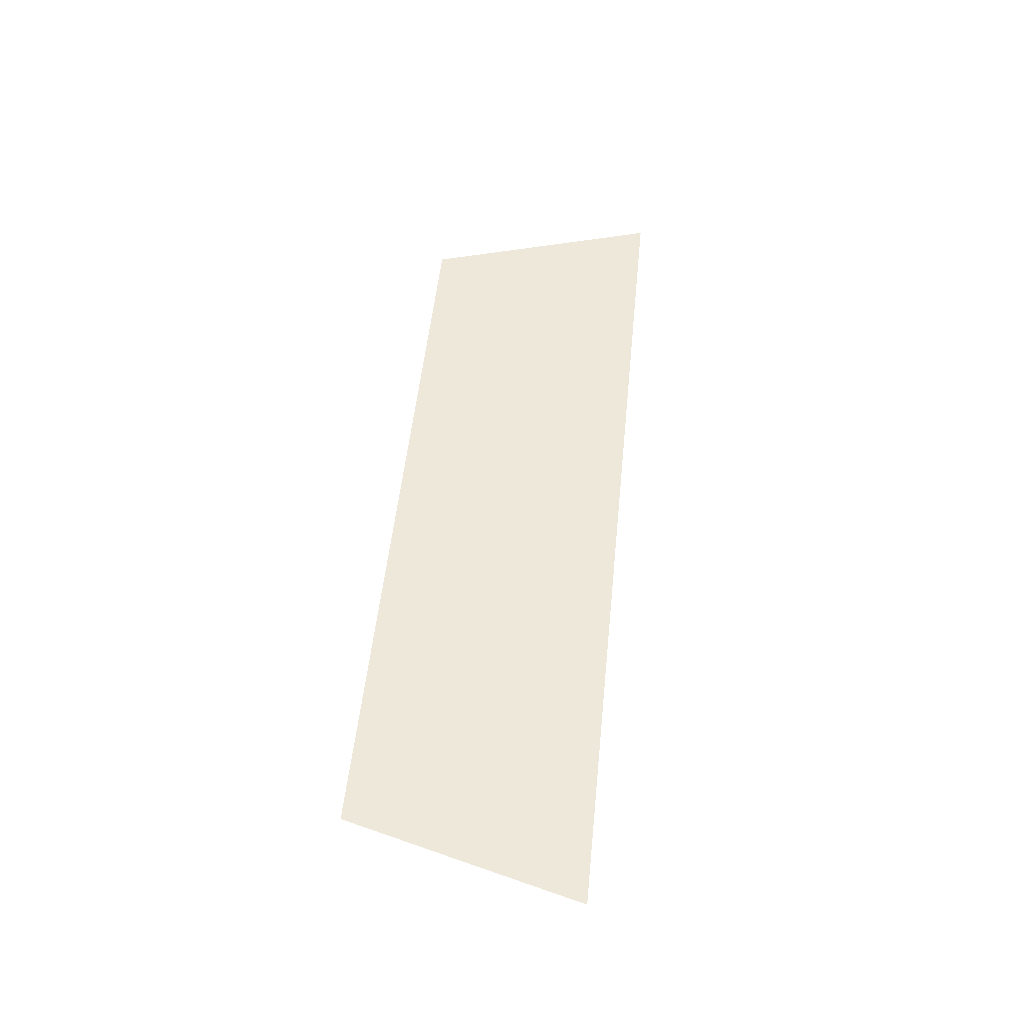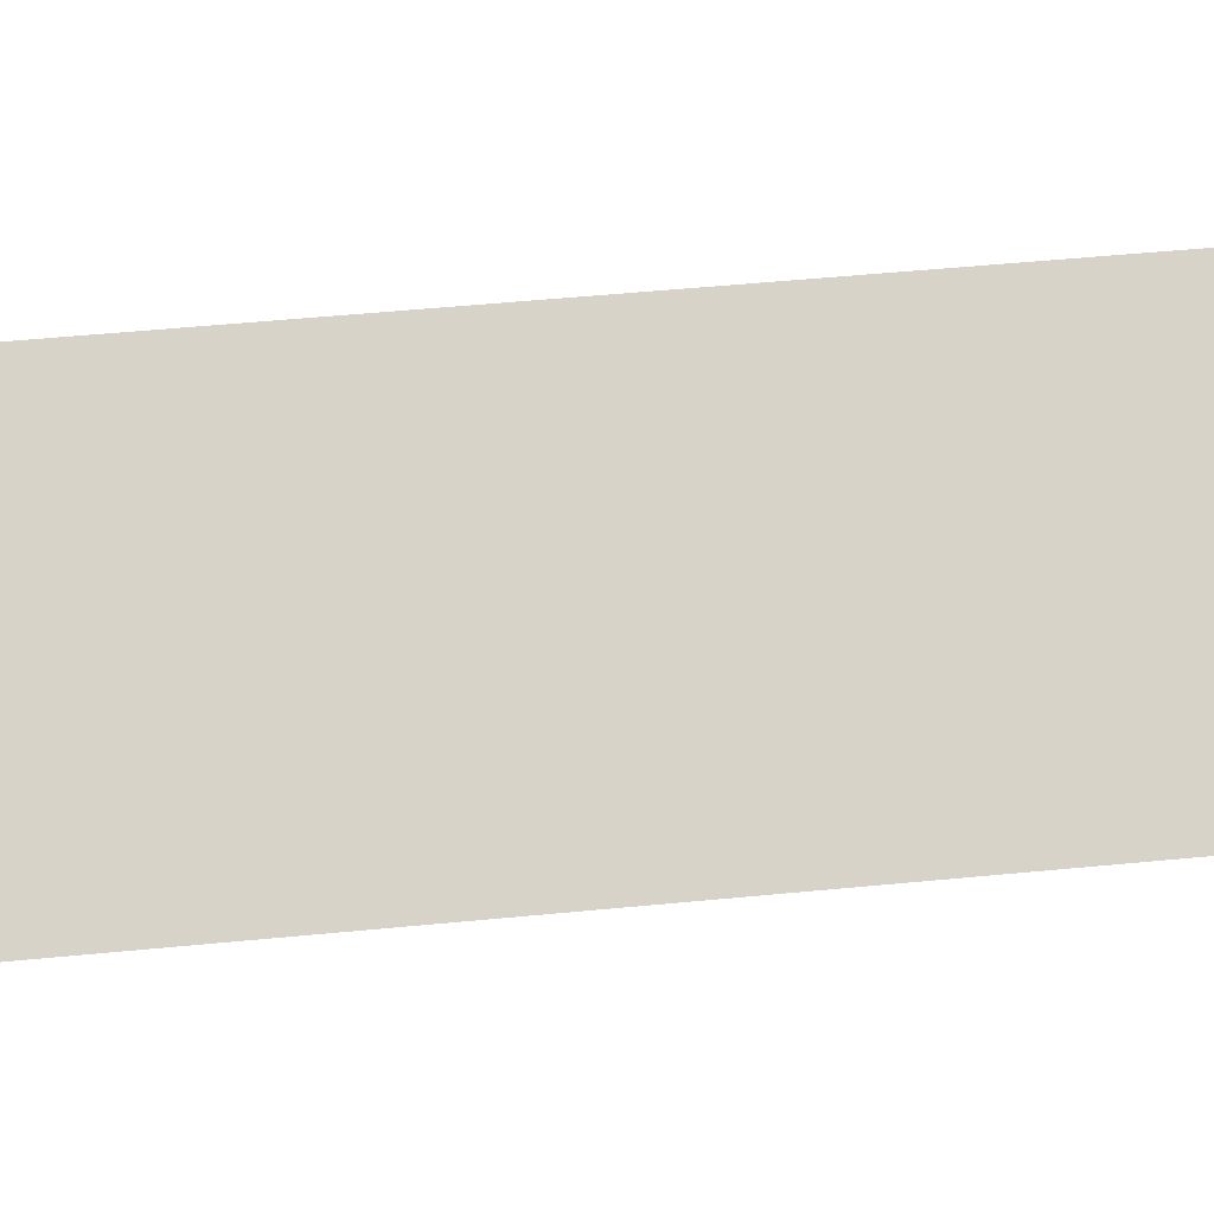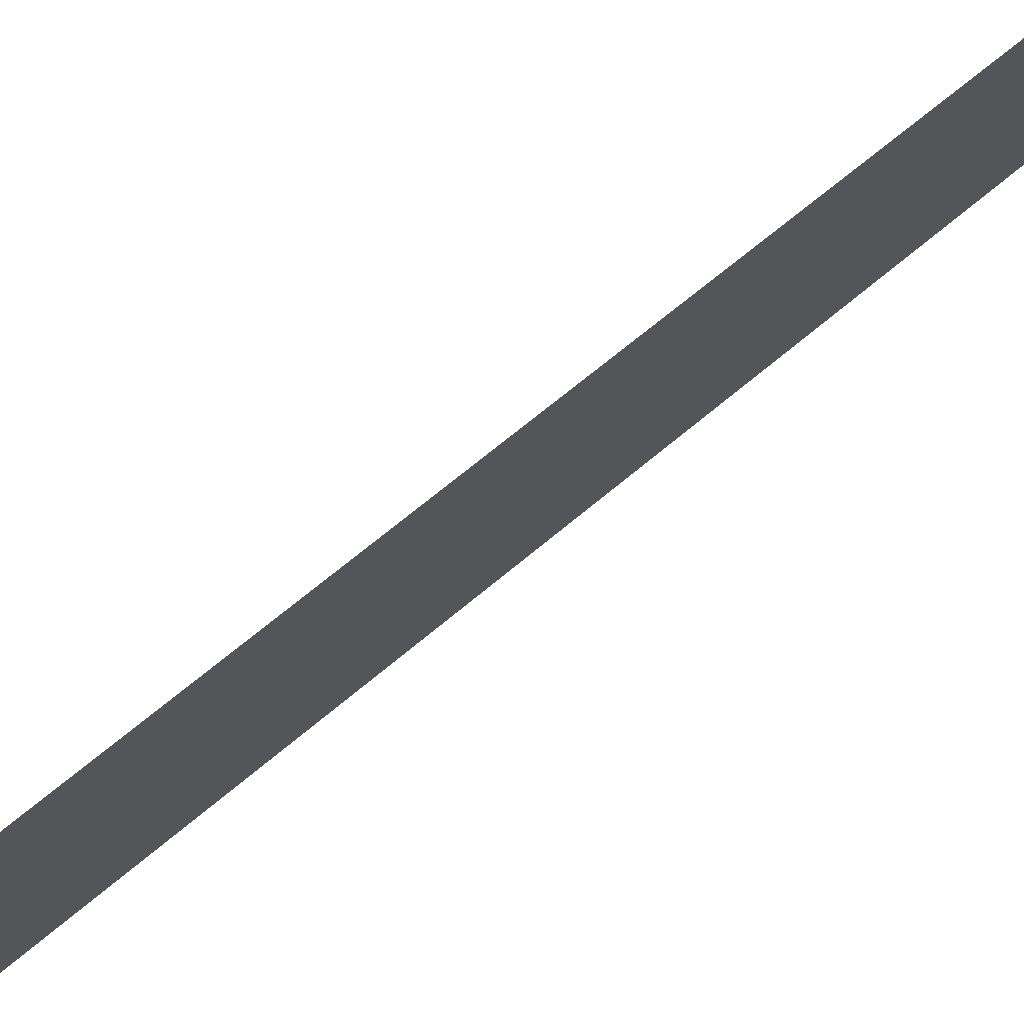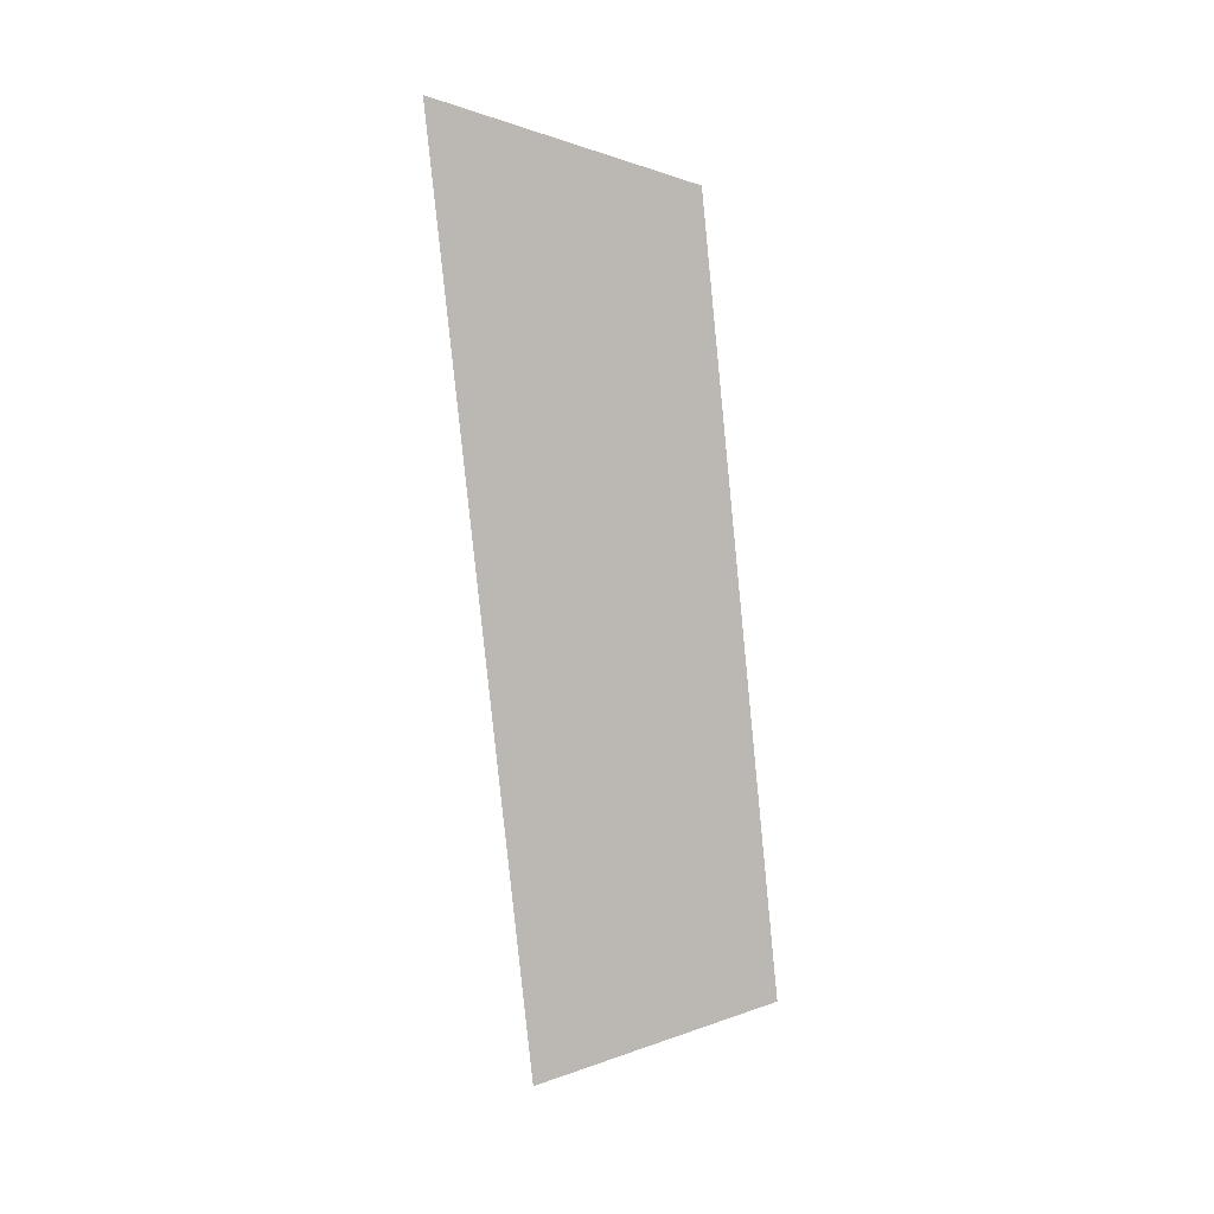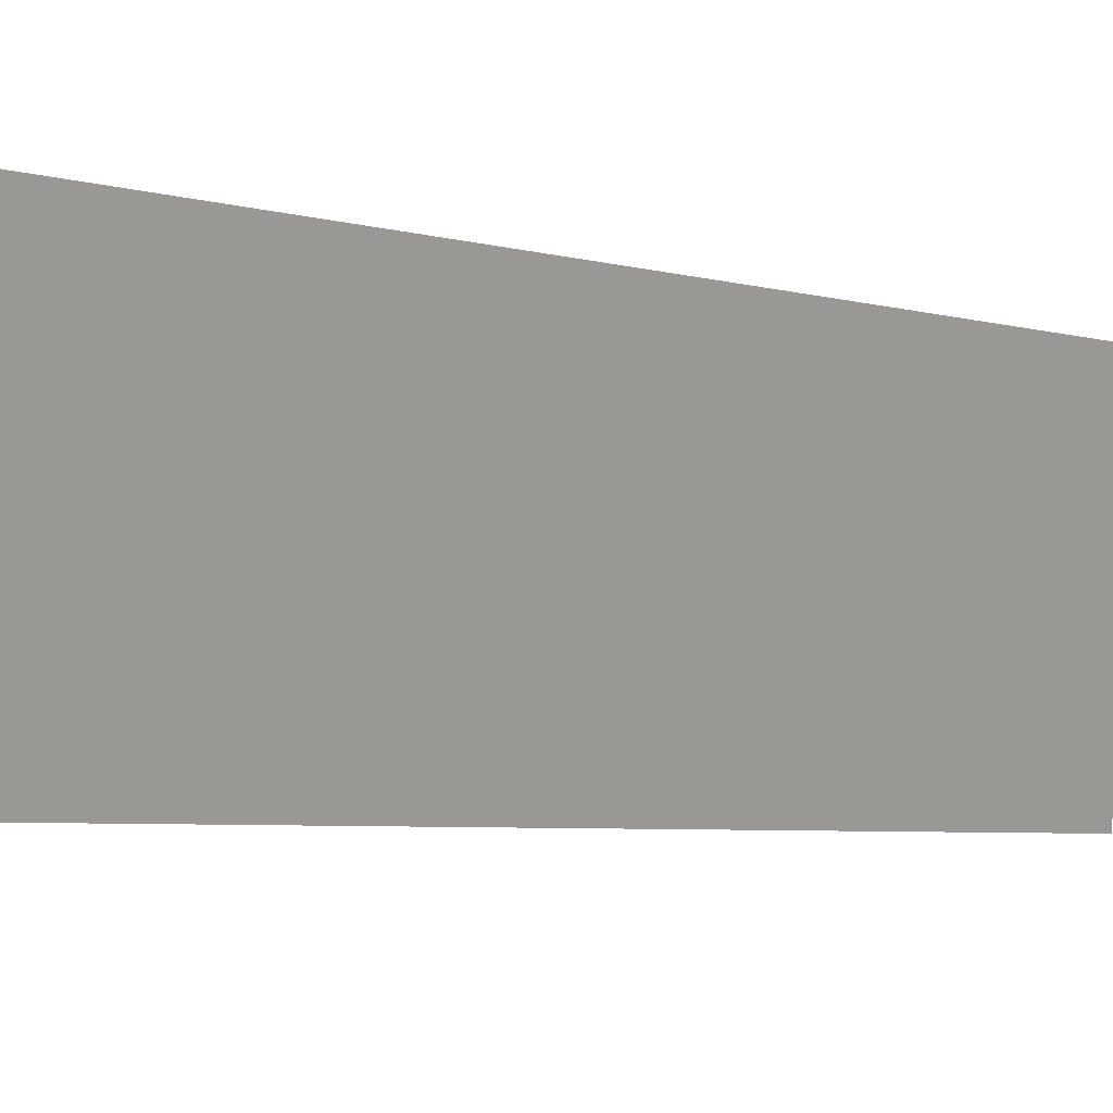
<metadata>
{"format":"obj","ext":"obj","renderer":"f3d","projection":"perspective","resolution":1024,"background":"white","views":[{"elev":-35.7,"azim":-114.9,"up":"+Z"},{"elev":-31.0,"azim":88.6,"up":"+Y"},{"elev":51.0,"azim":48.4,"up":"+Y"},{"elev":5.7,"azim":65.6,"up":"+Z"},{"elev":-12.4,"azim":41.5,"up":"+Y"}]}
</metadata>
<code>
o Group11/mesh9/mesh9-geometry#mesh9-geometry
v -0.6744 0.05465 0.0827
v -0.6813 0.0424 0.007092
v -0.6813 0.03324 0.08954
v -0.6744 0.06229 0.01393
f 1 2 3
f 2 1 4
f 3 2 1
f 4 1 2

</code>
